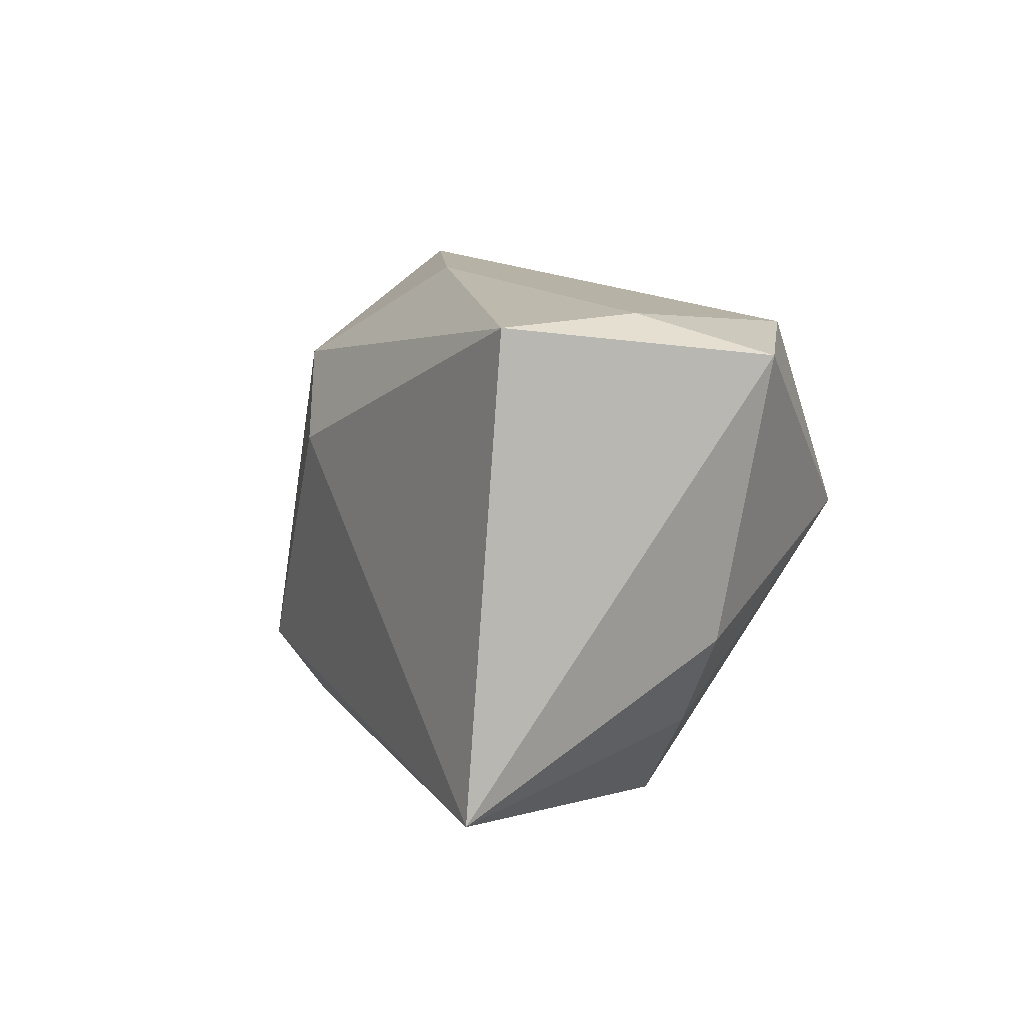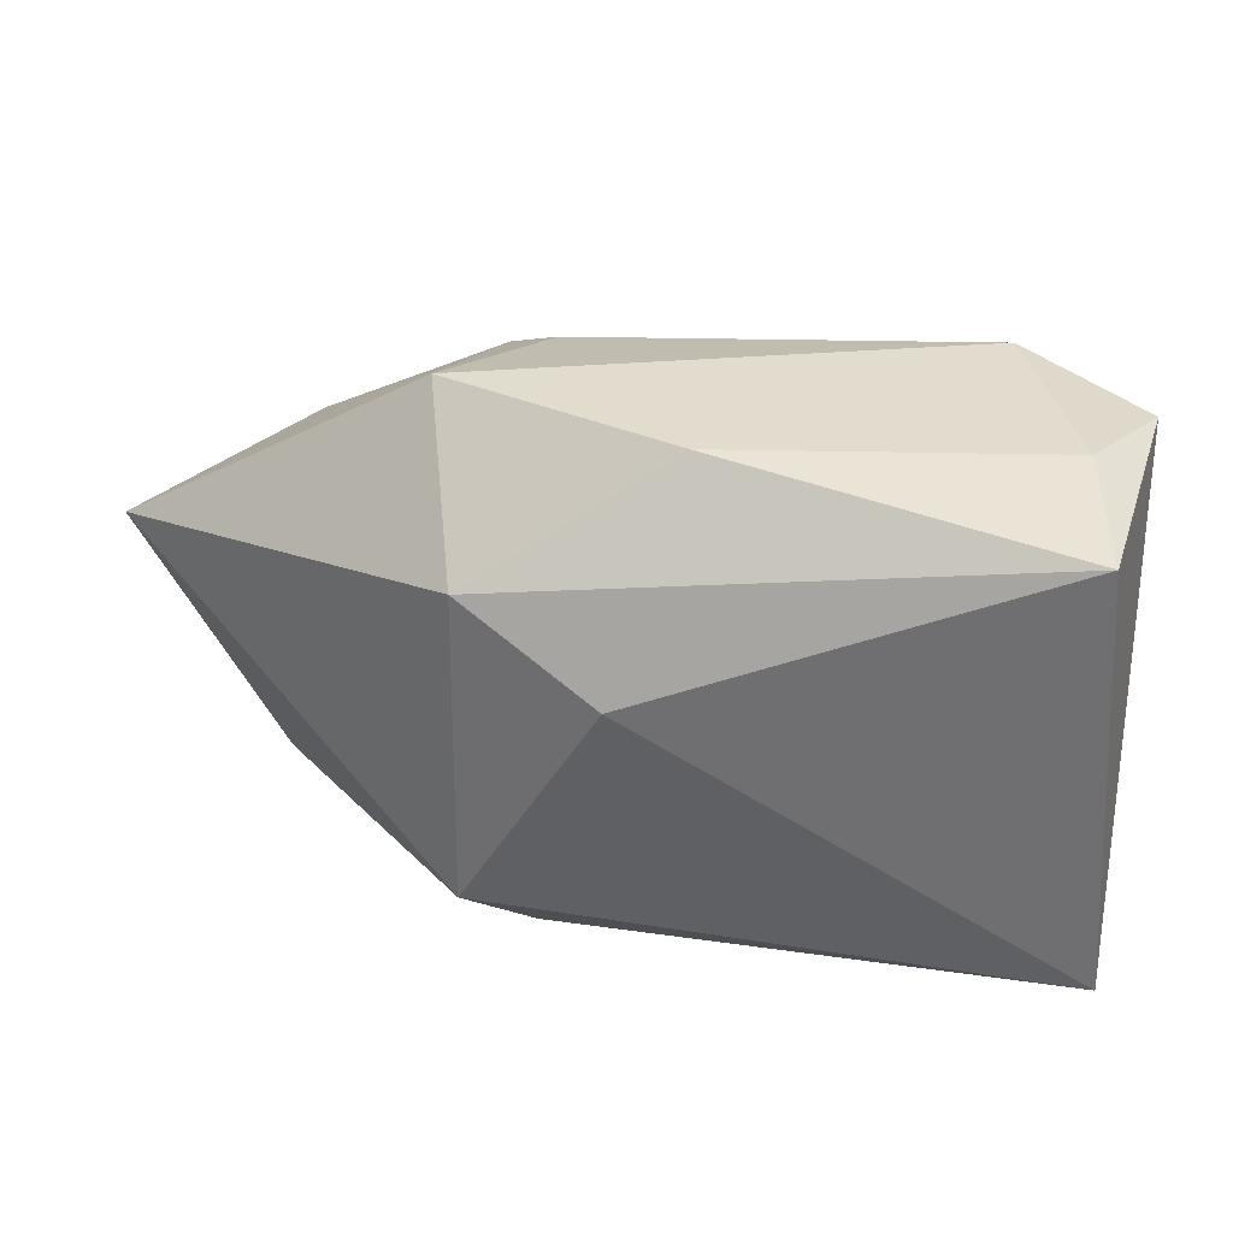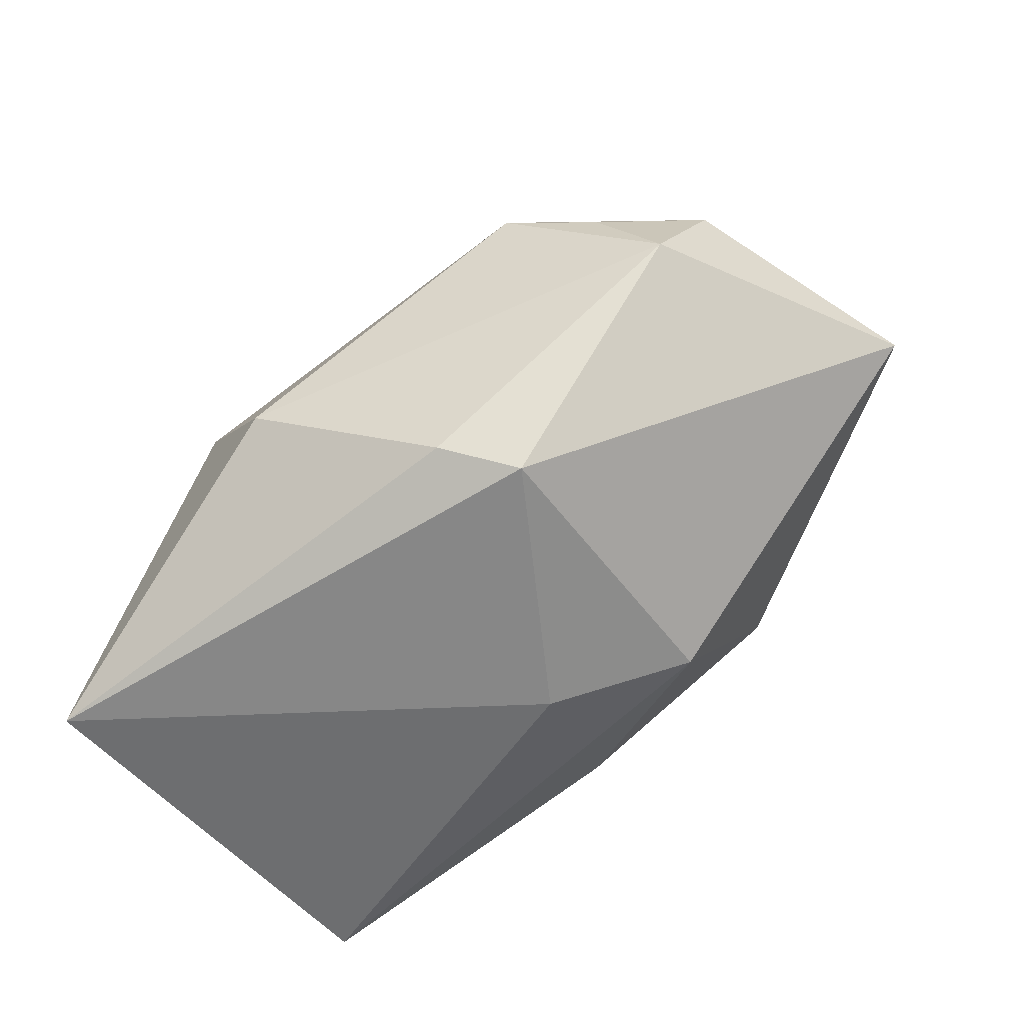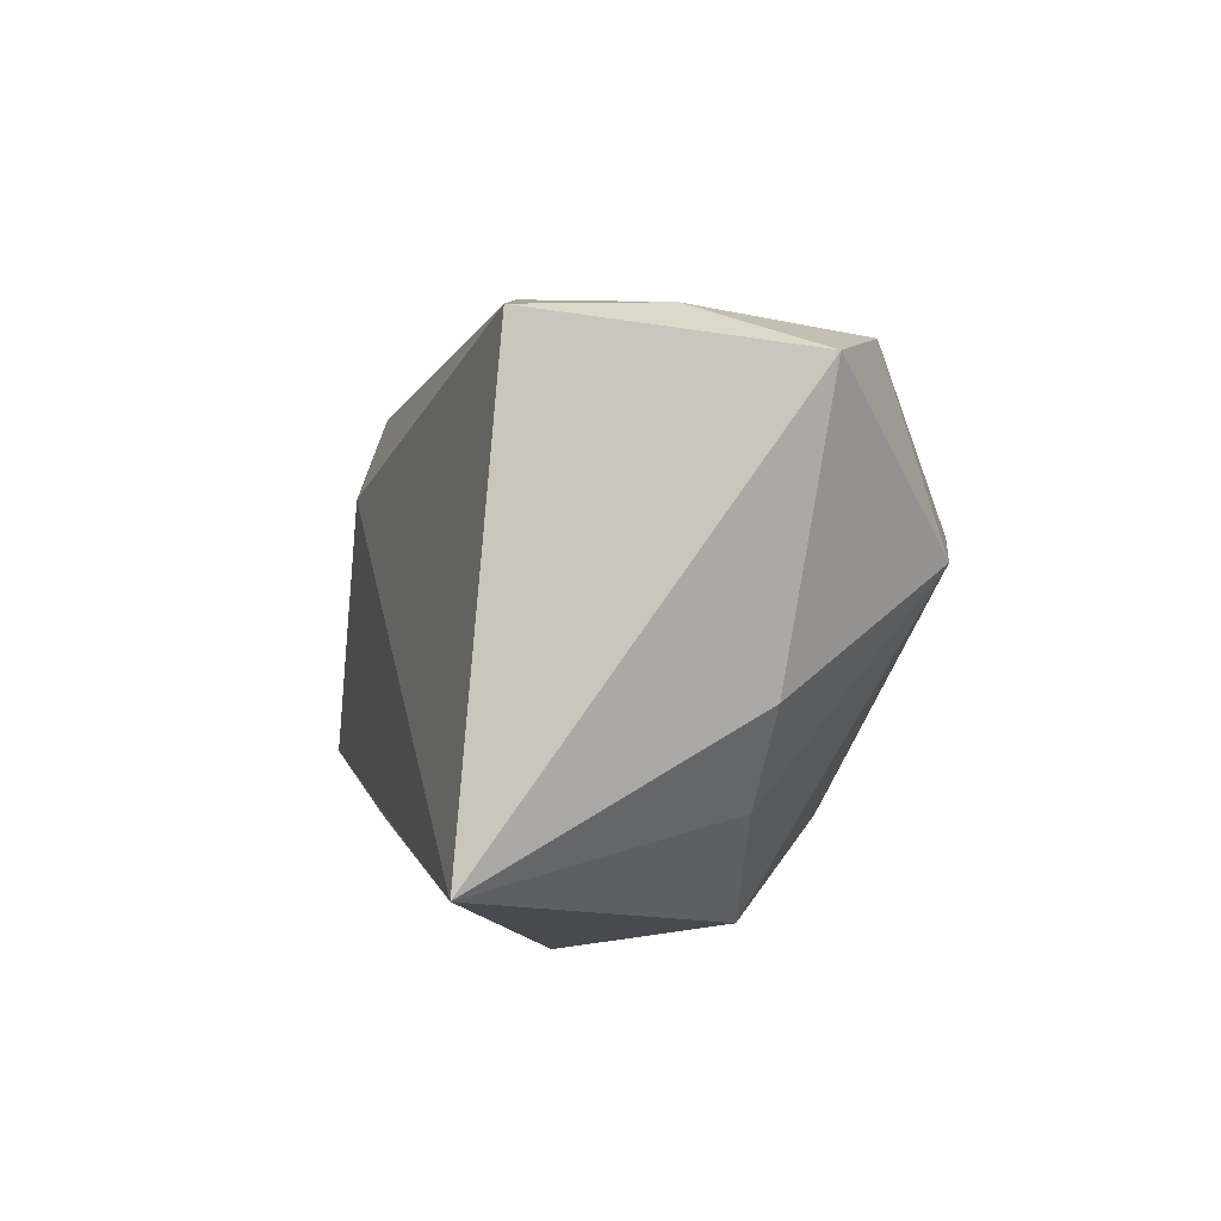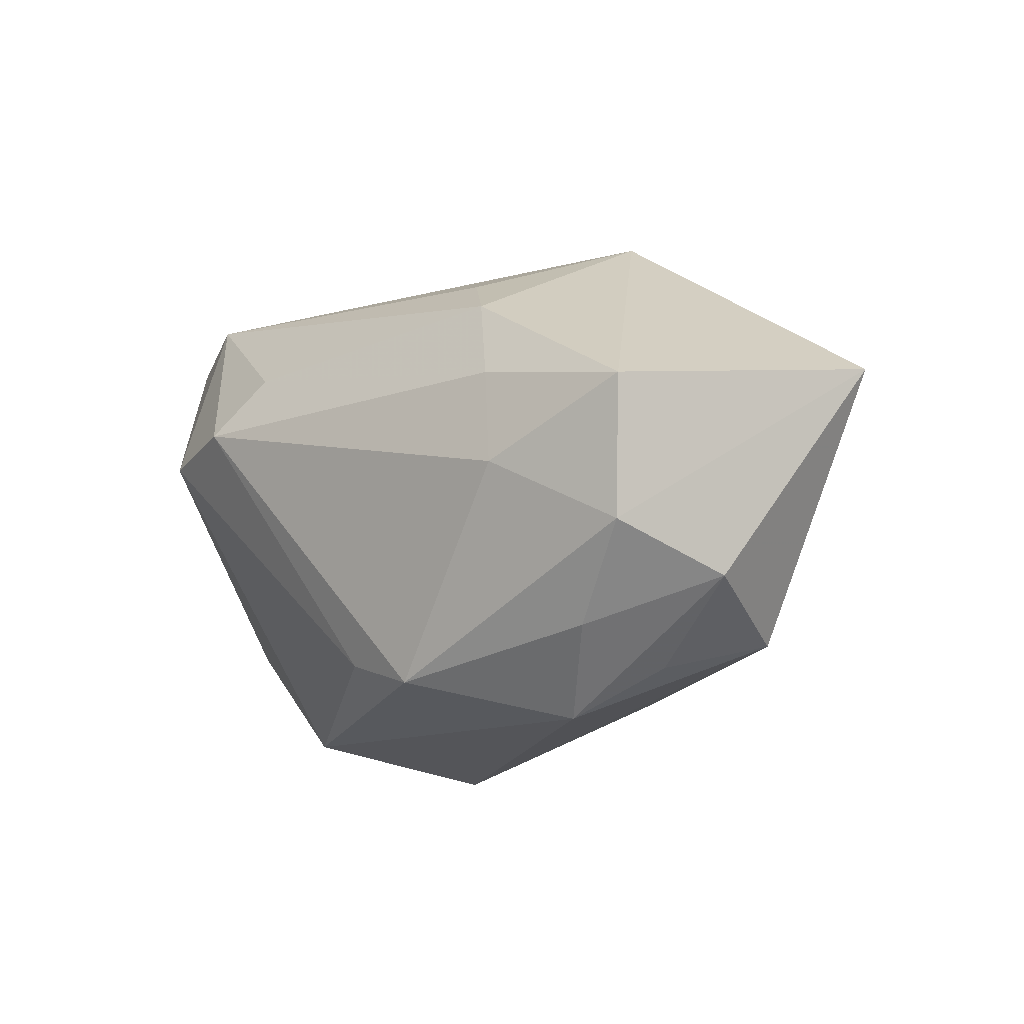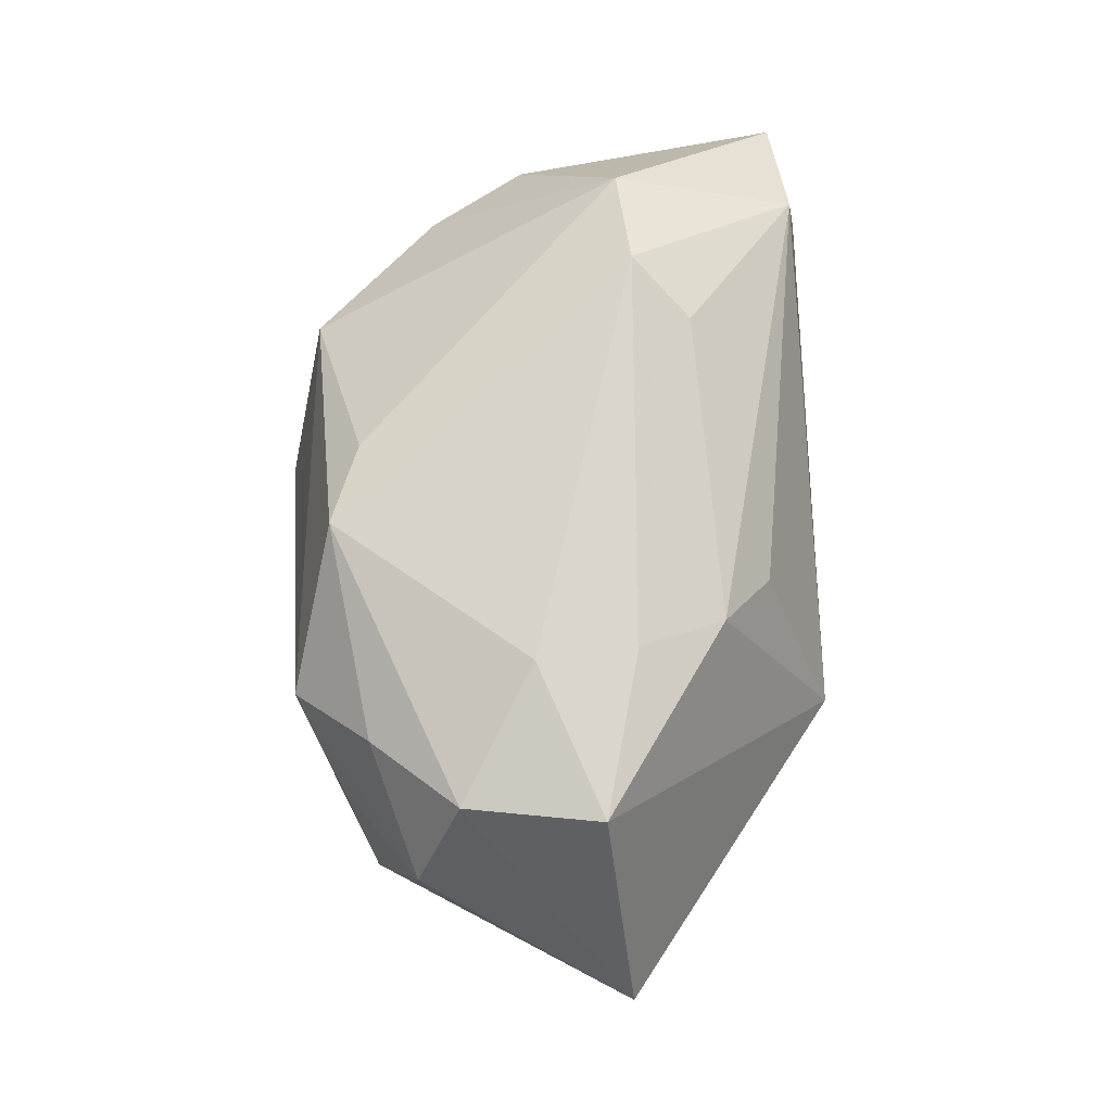
<metadata>
{"format":"obj","ext":"obj","renderer":"f3d","projection":"perspective","resolution":1024,"background":"white","views":[{"elev":13.3,"azim":-113.1,"up":"+Y"},{"elev":41.7,"azim":-171.3,"up":"+Y"},{"elev":-62.4,"azim":34.4,"up":"+Z"},{"elev":5.7,"azim":-104.5,"up":"+Y"},{"elev":-14.1,"azim":41.3,"up":"+Y"},{"elev":72.0,"azim":88.8,"up":"+Z"}]}
</metadata>
<code>
v 0.04955 0.005378 0.001198
v 0.01638 0.01573 -0.01694
v -0.02597 0.02266 0.01399
v 0.01292 0.01867 0.01464
v 0.02193 -0.02562 0.01071
v 0.02057 0.0252 -0.001083
v 0.03494 -0.01 0.0202
v -0.01041 0.01182 0.02187
v 0.02796 -0.01824 0.01663
v 0.0226 -0.003175 0.02349
v 0.03943 -0.01424 0.01025
v -0.007046 -0.02811 -0.007322
v 0.02121 0.005987 0.02247
v -0.01733 -0.02434 0.005607
v -0.03236 0.02515 -0.003716
v 0.0002245 -0.01915 0.0184
v -0.01587 0.006446 0.02397
v 0.01824 0.01398 0.0198
v -0.03437 0.0249 -0.01698
v 0.0368 0.002785 0.02208
v -0.03554 -0.00387 0.003146
v 0.01591 -0.01421 -0.02177
v 0.03036 -0.02132 0.007464
v -0.02599 0.00533 0.02011
v 0.009653 -0.01931 -0.01868
v 0.003445 0.009224 -0.02177
v -0.03797 0.02169 0.006733
v -0.03797 -0.01664 -0.02177
v -0.03005 -0.01295 0.002757
v -0.00148 0.02608 -0.00892
v 0.03582 -0.0187 -0.001576
v 0.008143 -0.02175 0.01943
f 27 19 28
f 2 1 22
f 6 1 2
f 22 28 26
f 28 19 26
f 26 2 22
f 19 2 26
f 22 1 31
f 6 18 20
f 20 1 6
f 7 1 20
f 20 10 7
f 12 14 28
f 3 24 17
f 27 24 3
f 6 2 30
f 30 2 19
f 7 10 32
f 32 10 17
f 11 1 7
f 11 31 1
f 17 10 13
f 10 20 13
f 13 20 18
f 22 31 25
f 31 12 25
f 25 28 22
f 25 12 28
f 21 27 28
f 21 24 27
f 8 3 17
f 18 3 8
f 17 13 8
f 8 13 18
f 4 18 6
f 6 3 4
f 4 3 18
f 19 27 15
f 27 3 15
f 15 30 19
f 15 3 6
f 6 30 15
f 31 11 23
f 16 24 14
f 14 32 16
f 17 24 16
f 16 32 17
f 14 24 29
f 24 21 29
f 28 14 29
f 29 21 28
f 5 12 31
f 31 23 5
f 14 12 5
f 5 32 14
f 5 23 11
f 9 11 7
f 9 5 11
f 7 32 9
f 32 5 9

</code>
